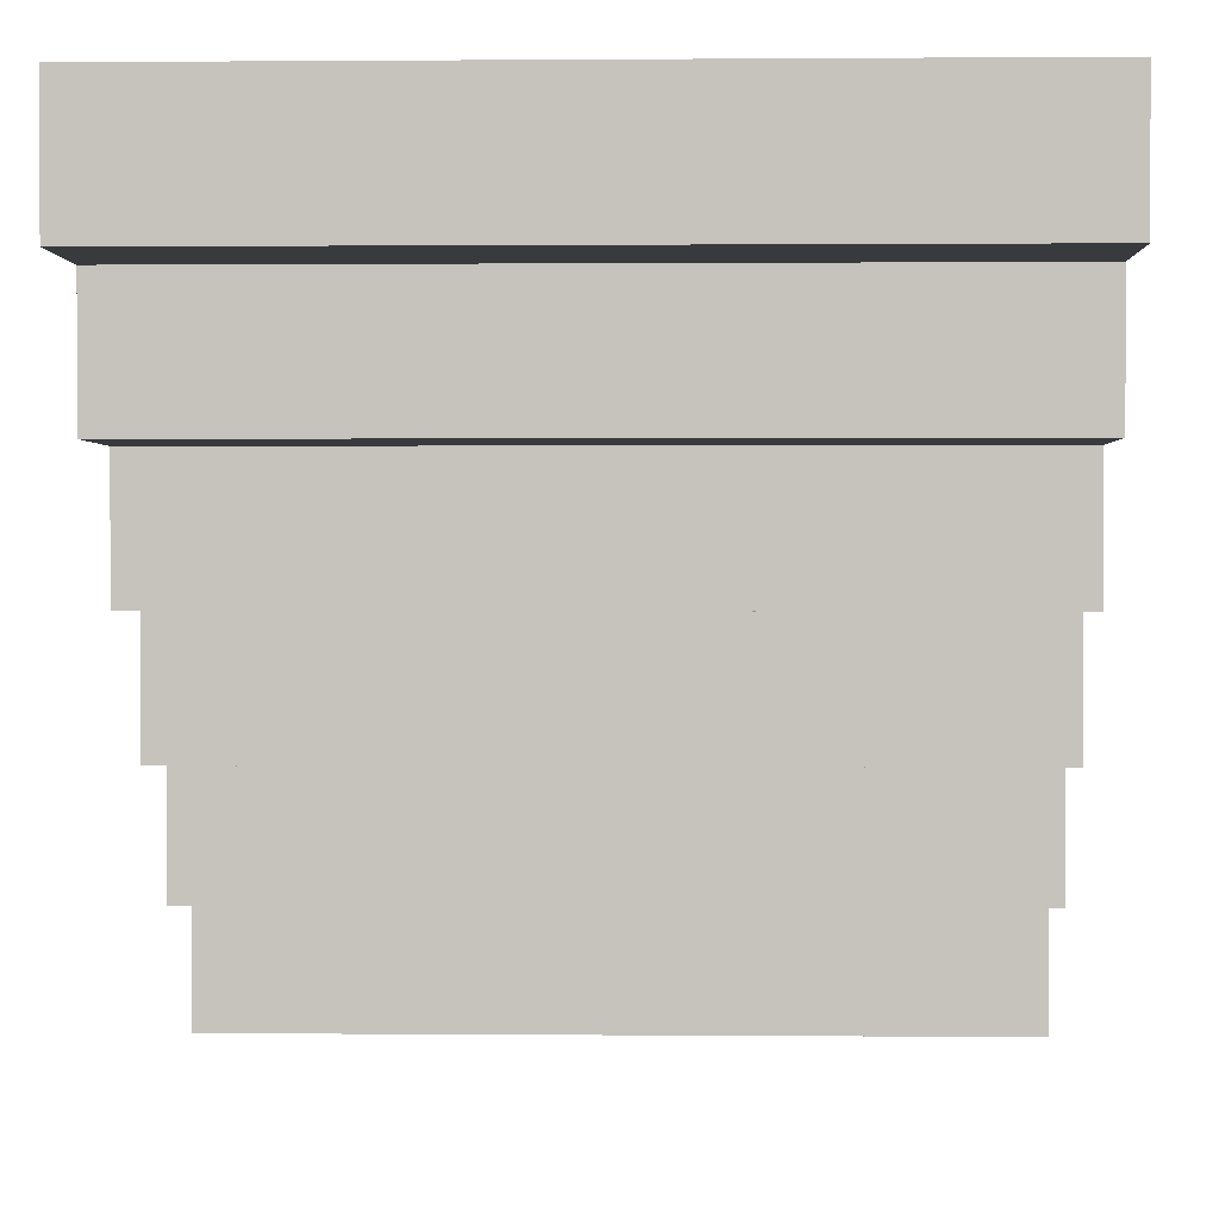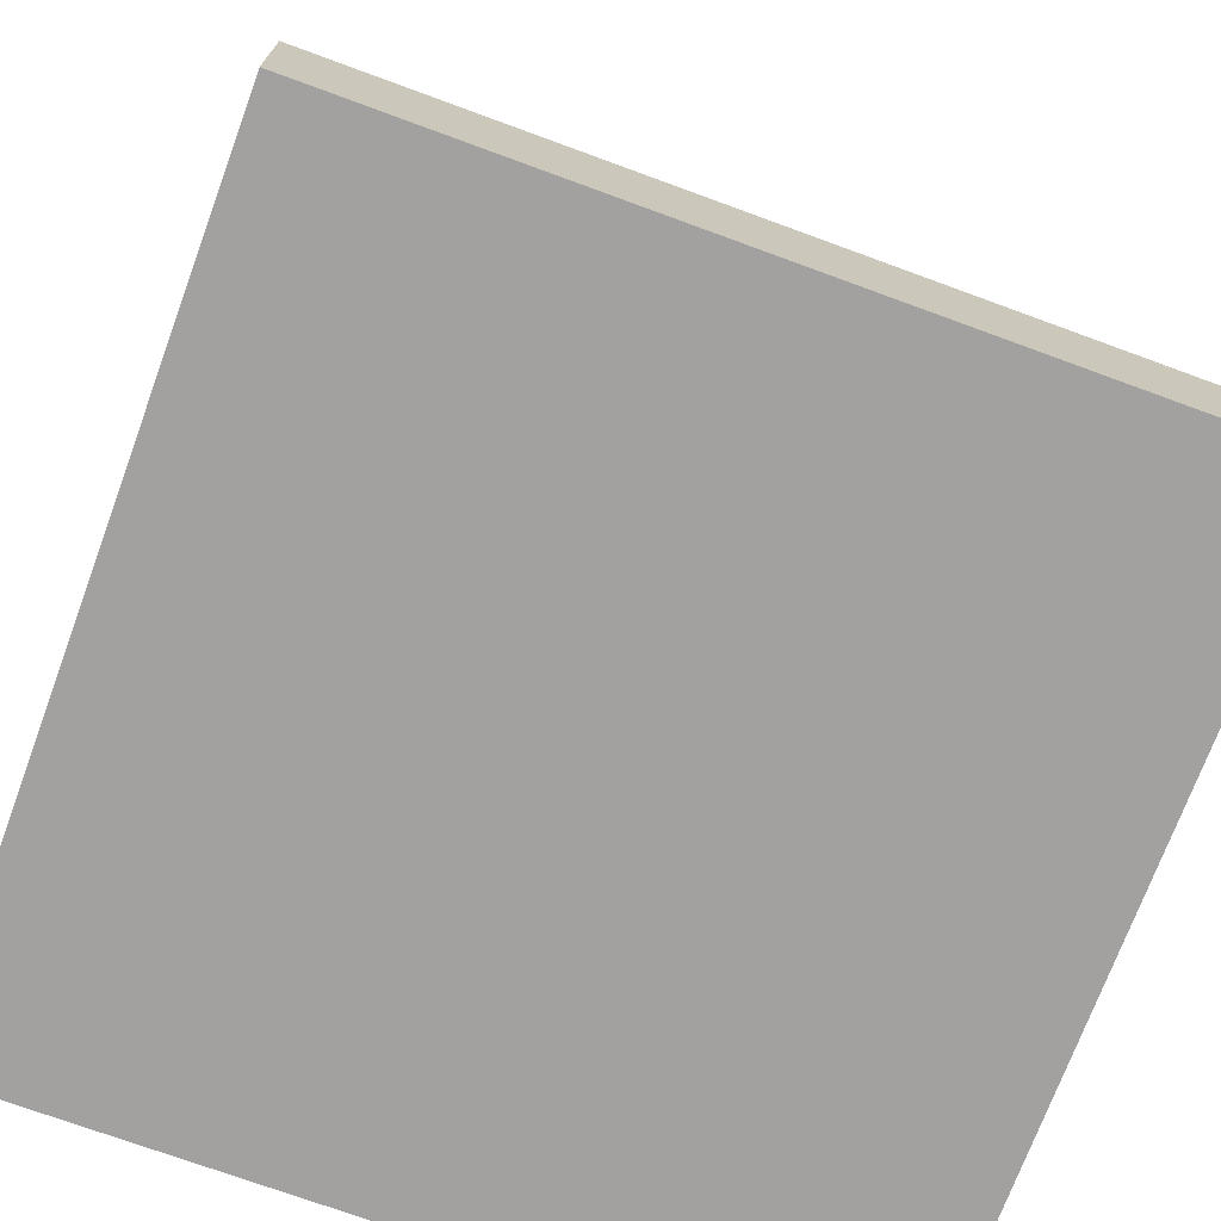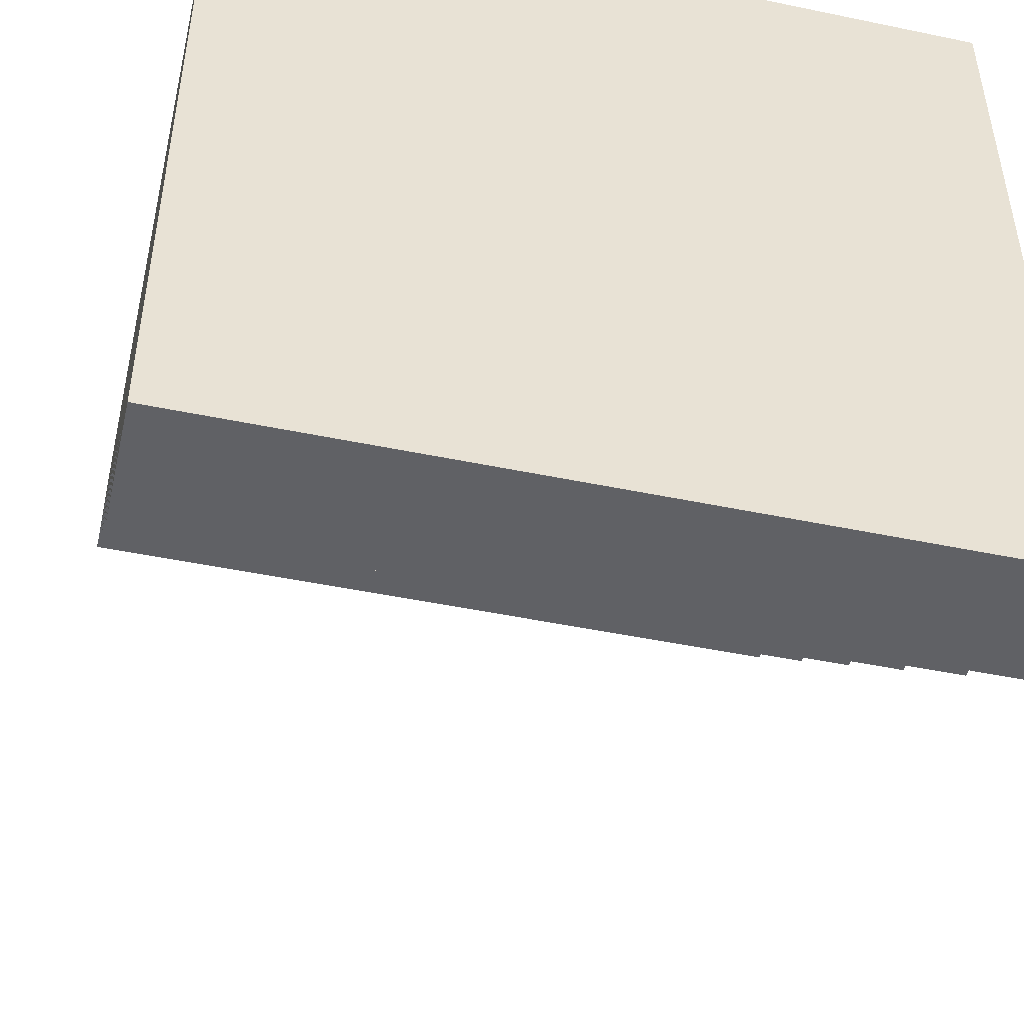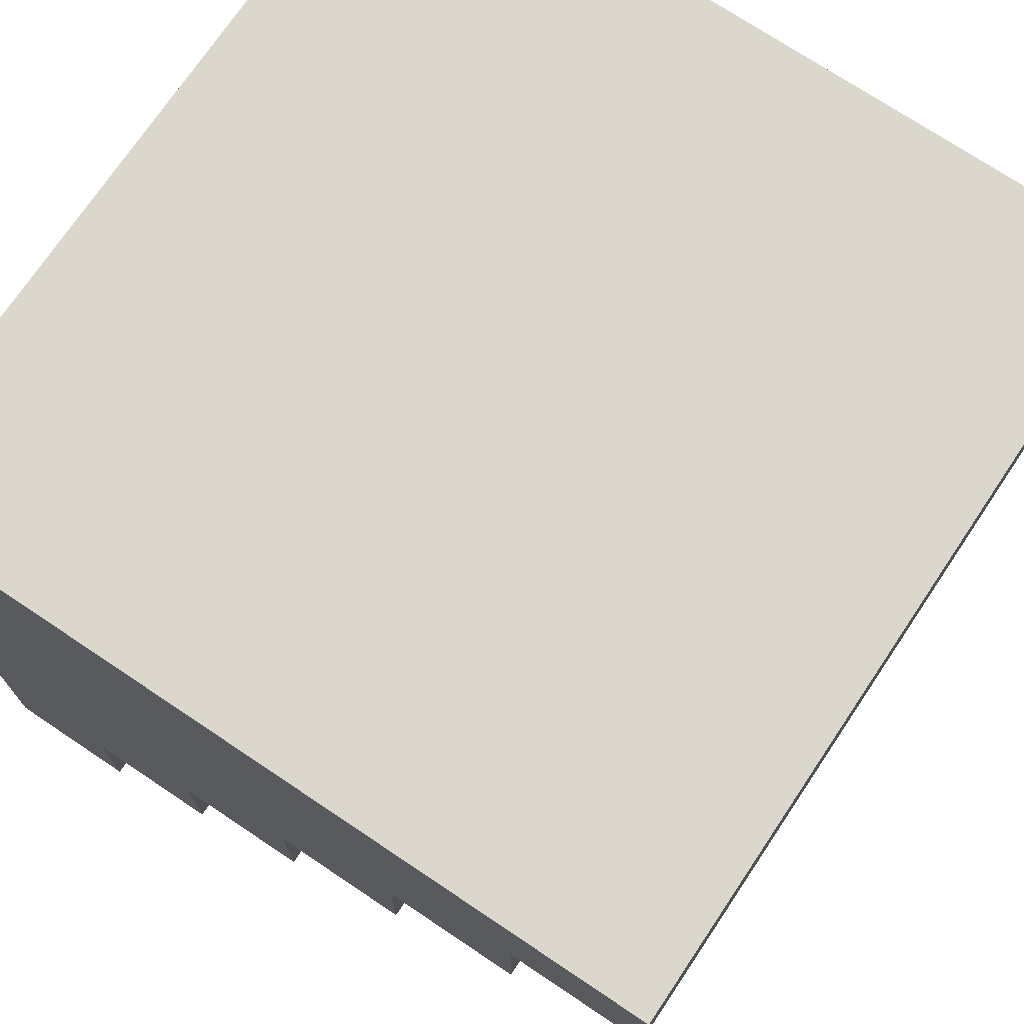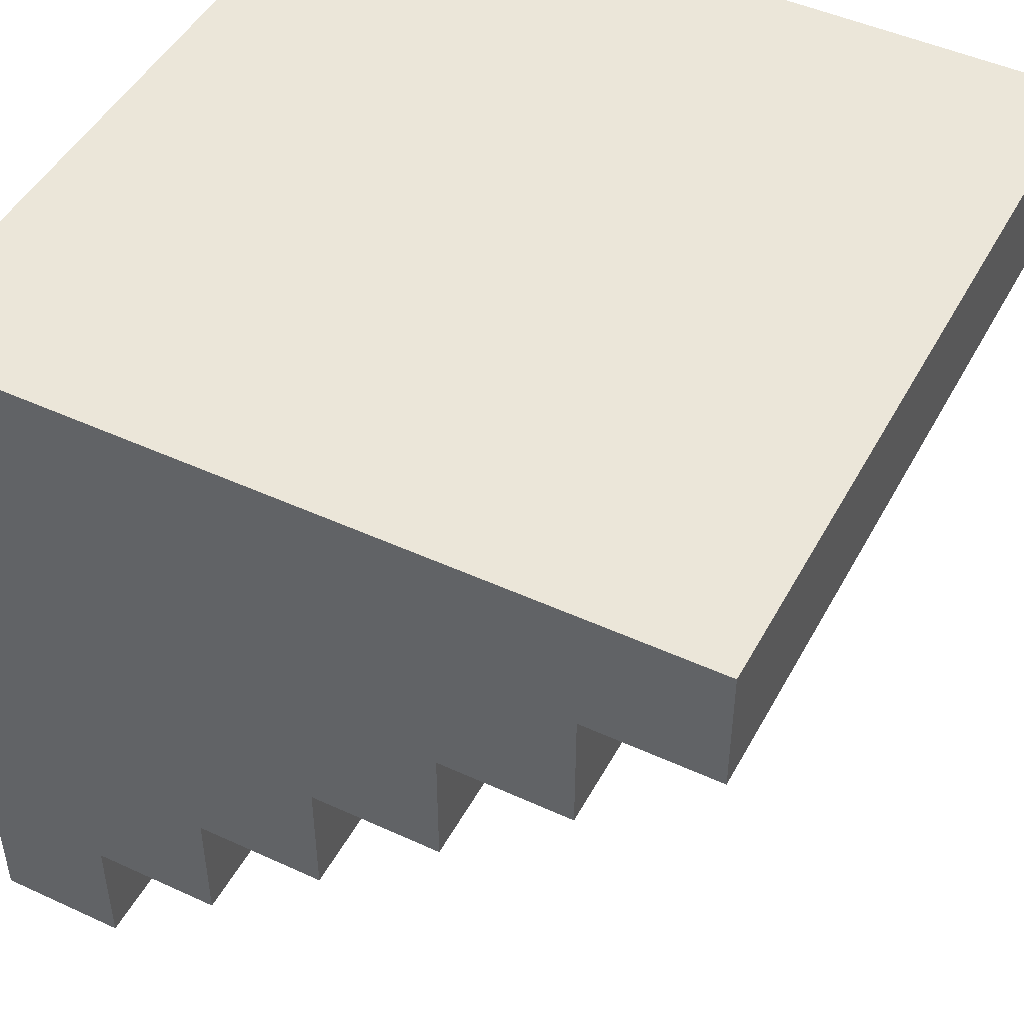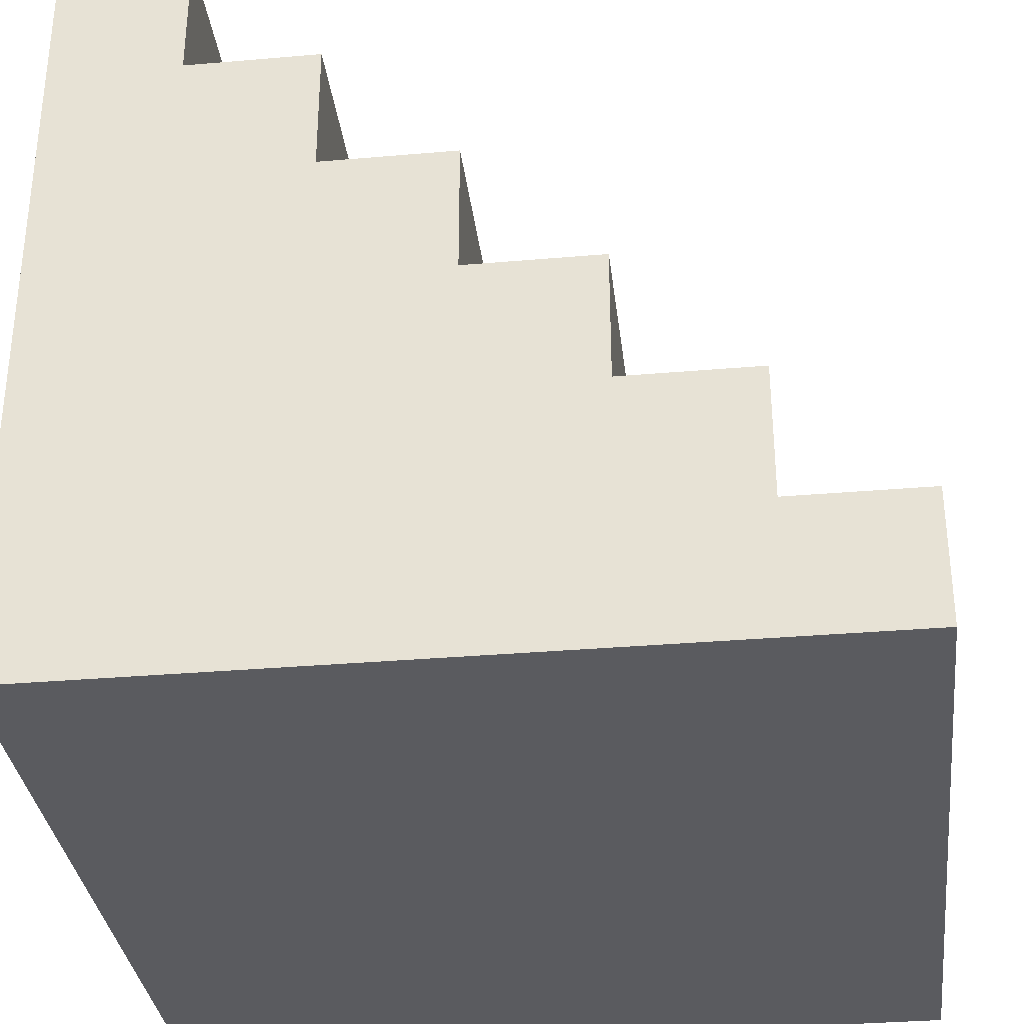
<metadata>
{"format":"obj","ext":"obj","renderer":"f3d","projection":"perspective","resolution":1024,"background":"white","views":[{"elev":0.6,"azim":-178.2,"up":"+Z"},{"elev":-72.3,"azim":159.8,"up":"+Y"},{"elev":-47.6,"azim":-13.2,"up":"+Z"},{"elev":72.8,"azim":123.8,"up":"+Z"},{"elev":47.5,"azim":117.4,"up":"+Z"},{"elev":-33.3,"azim":96.8,"up":"+Y"}]}
</metadata>
<code>
v -3 0 3
v -3 0 -1
v -3 0 -2
v -3 0 -3
v -3 1 -1
v -3 1 -2
v -3 1 -3
v -3 2 3
v -3 2 -0
v -3 2 -1
v -3 2 -2
v -3 3 3
v -3 3 1
v -3 3 -0
v -3 3 -1
v -3 4 2
v -3 4 1
v -3 4 -0
v -3 5 3
v -3 5 2
v -3 5 1
v -3 6 3
v -3 6 2
v 3 0 3
v 3 0 2
v 3 0 1
v 3 0 -2
v 3 0 -3
v 3 1 -1
v 3 1 -2
v 3 1 -3
v 3 2 3
v 3 2 2
v 3 2 1
v 3 2 -0
v 3 2 -1
v 3 2 -2
v 3 3 3
v 3 3 1
v 3 3 -0
v 3 3 -1
v 3 4 2
v 3 4 1
v 3 4 -0
v 3 5 3
v 3 5 2
v 3 5 1
v 3 6 3
v 3 6 2
v -3 0 3
v -3 2 3
v -3 3 3
v -3 5 3
v -3 6 3
v -2 0 3
v -2 2 3
v -1 0 3
v -1 2 3
v 1 3 3
v 1 5 3
v 2 3 3
v 2 5 3
v 3 0 3
v 3 2 3
v 3 3 3
v 3 5 3
v 3 6 3
v -3 5 2
v -3 6 2
v 3 5 2
v 3 6 2
v -3 4 1
v -3 5 1
v 0 4 1
v 1 4 1
v 3 4 1
v 3 5 1
v -3 3 -0
v -3 4 -0
v 0 3 -0
v 0 4 -0
v 1 3 -0
v 1 4 -0
v 3 3 -0
v 3 4 -0
v -3 2 -1
v -3 3 -1
v -1 2 -1
v 1 2 -1
v 3 2 -1
v 3 3 -1
v -3 1 -2
v -3 2 -2
v -1 1 -2
v -1 2 -2
v 1 1 -2
v 1 2 -2
v 3 1 -2
v 3 2 -2
v -3 0 -3
v -3 1 -3
v 3 0 -3
v 3 1 -3
v -3 0 3
v -2 0 3
v -1 0 3
v 3 0 3
v -2 0 2
v -1 0 2
v 2 0 2
v 3 0 2
v 2 0 1
v 3 0 1
v -3 0 -1
v -2 0 -1
v -3 0 -2
v -2 0 -2
v 3 0 -2
v -3 0 -3
v 3 0 -3
v -3 1 -2
v -1 1 -2
v 1 1 -2
v 3 1 -2
v -3 1 -3
v 3 1 -3
v -3 2 -1
v -1 2 -1
v 1 2 -1
v 3 2 -1
v -3 2 -2
v -1 2 -2
v 1 2 -2
v 3 2 -2
v -3 3 -0
v 0 3 -0
v 1 3 -0
v 3 3 -0
v -3 3 -1
v 3 3 -1
v -3 4 1
v 0 4 1
v 1 4 1
v 3 4 1
v -3 4 -0
v 0 4 -0
v 1 4 -0
v 3 4 -0
v -3 5 2
v 3 5 2
v -3 5 1
v 3 5 1
v -3 6 3
v 3 6 3
v -3 6 2
v 3 6 2
f 5 2 1
f 5 3 2
f 6 4 3
f 6 3 5
f 7 4 6
f 8 5 1
f 9 5 8
f 10 6 5
f 10 5 9
f 11 6 10
f 12 9 8
f 13 9 12
f 14 10 9
f 14 9 13
f 15 10 14
f 16 13 12
f 17 14 13
f 17 13 16
f 18 14 17
f 19 16 12
f 20 17 16
f 20 16 19
f 21 17 20
f 22 20 19
f 23 20 22
f 26 27 29
f 27 28 30
f 29 27 30
f 30 28 31
f 24 25 32
f 25 26 33
f 32 25 33
f 26 29 34
f 33 26 34
f 34 29 35
f 29 30 36
f 35 29 36
f 36 30 37
f 32 33 38
f 34 35 38
f 33 34 38
f 38 35 39
f 35 36 40
f 39 35 40
f 40 36 41
f 38 39 42
f 39 40 43
f 42 39 43
f 43 40 44
f 38 42 45
f 42 43 46
f 45 42 46
f 46 43 47
f 45 46 48
f 48 46 49
f 55 51 50
f 56 52 51
f 56 51 55
f 57 56 55
f 58 52 56
f 58 56 57
f 59 53 52
f 59 52 58
f 60 54 53
f 60 53 59
f 61 59 58
f 61 60 59
f 62 54 60
f 62 60 61
f 63 58 57
f 64 61 58
f 64 58 63
f 65 62 61
f 65 61 64
f 66 54 62
f 66 62 65
f 67 54 66
f 68 69 70
f 70 69 71
f 72 73 74
f 74 73 75
f 75 73 76
f 76 73 77
f 78 79 80
f 80 79 81
f 80 81 82
f 82 81 83
f 82 83 84
f 84 83 85
f 86 87 88
f 88 87 89
f 89 87 90
f 90 87 91
f 92 93 94
f 94 93 95
f 94 95 96
f 96 95 97
f 96 97 98
f 98 97 99
f 100 101 102
f 102 101 103
f 108 105 104
f 108 106 105
f 109 107 106
f 109 106 108
f 110 107 109
f 111 107 110
f 112 109 108
f 112 110 109
f 112 111 110
f 113 111 112
f 114 108 104
f 115 112 108
f 115 108 114
f 115 113 112
f 116 115 114
f 117 113 115
f 117 115 116
f 118 113 117
f 119 117 116
f 119 118 117
f 120 118 119
f 121 122 125
f 123 124 125
f 122 123 125
f 125 124 126
f 127 128 131
f 128 129 132
f 131 128 132
f 129 130 133
f 132 129 133
f 133 130 134
f 135 136 139
f 137 138 139
f 136 137 139
f 139 138 140
f 141 142 145
f 142 143 146
f 145 142 146
f 143 144 147
f 146 143 147
f 147 144 148
f 149 150 151
f 151 150 152
f 153 154 155
f 155 154 156

</code>
